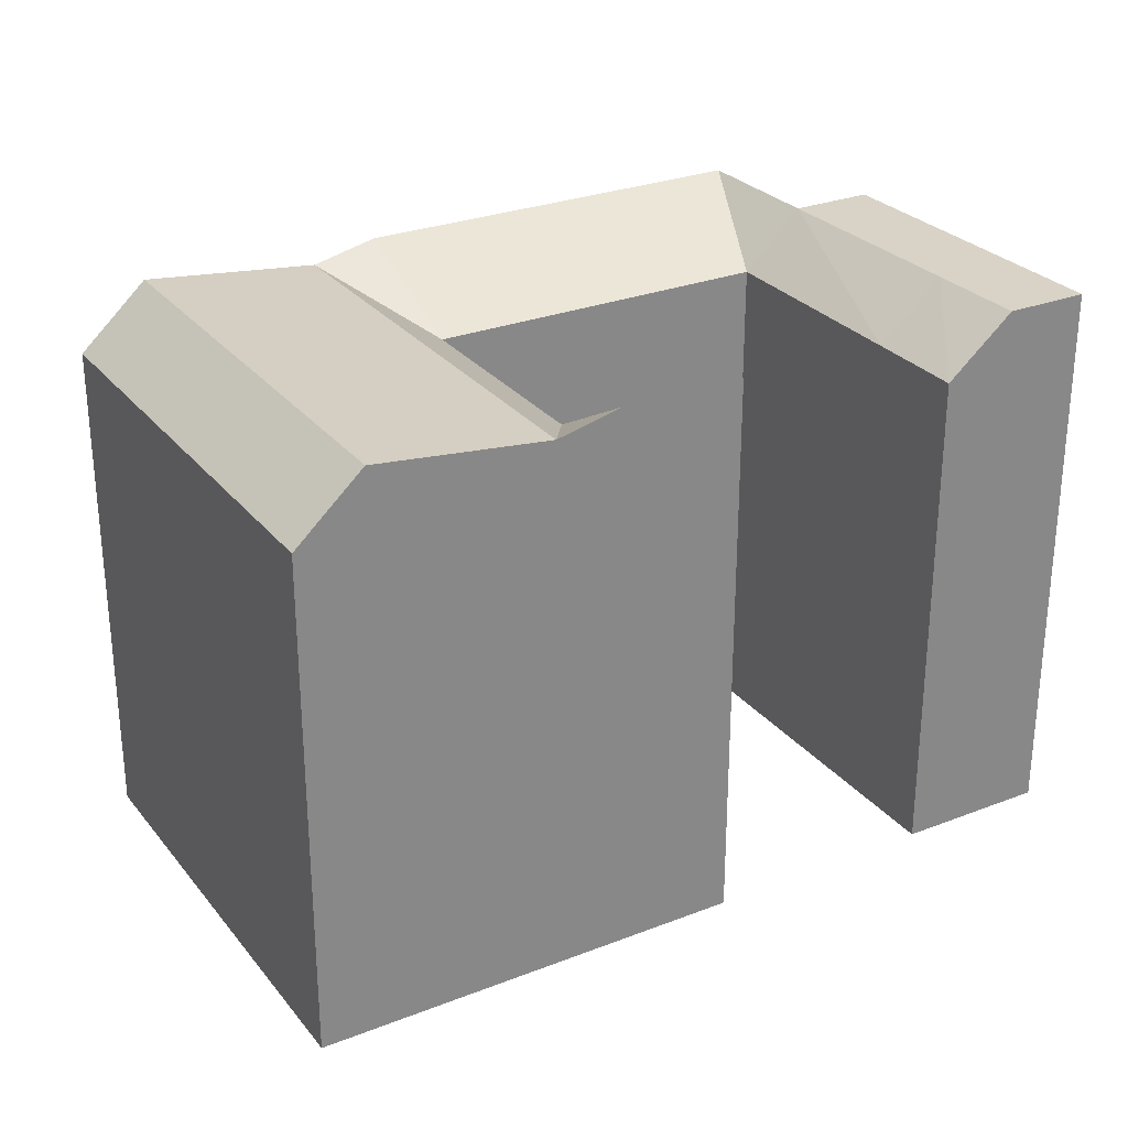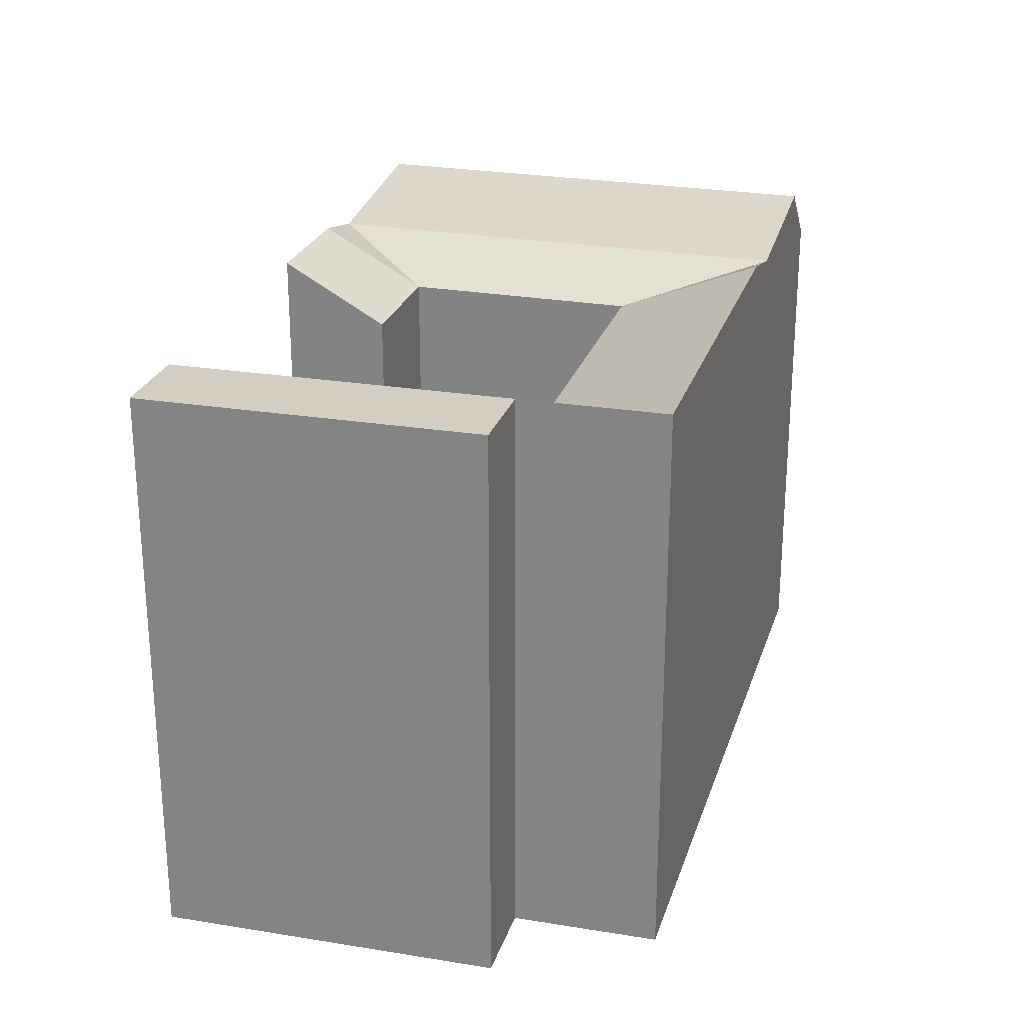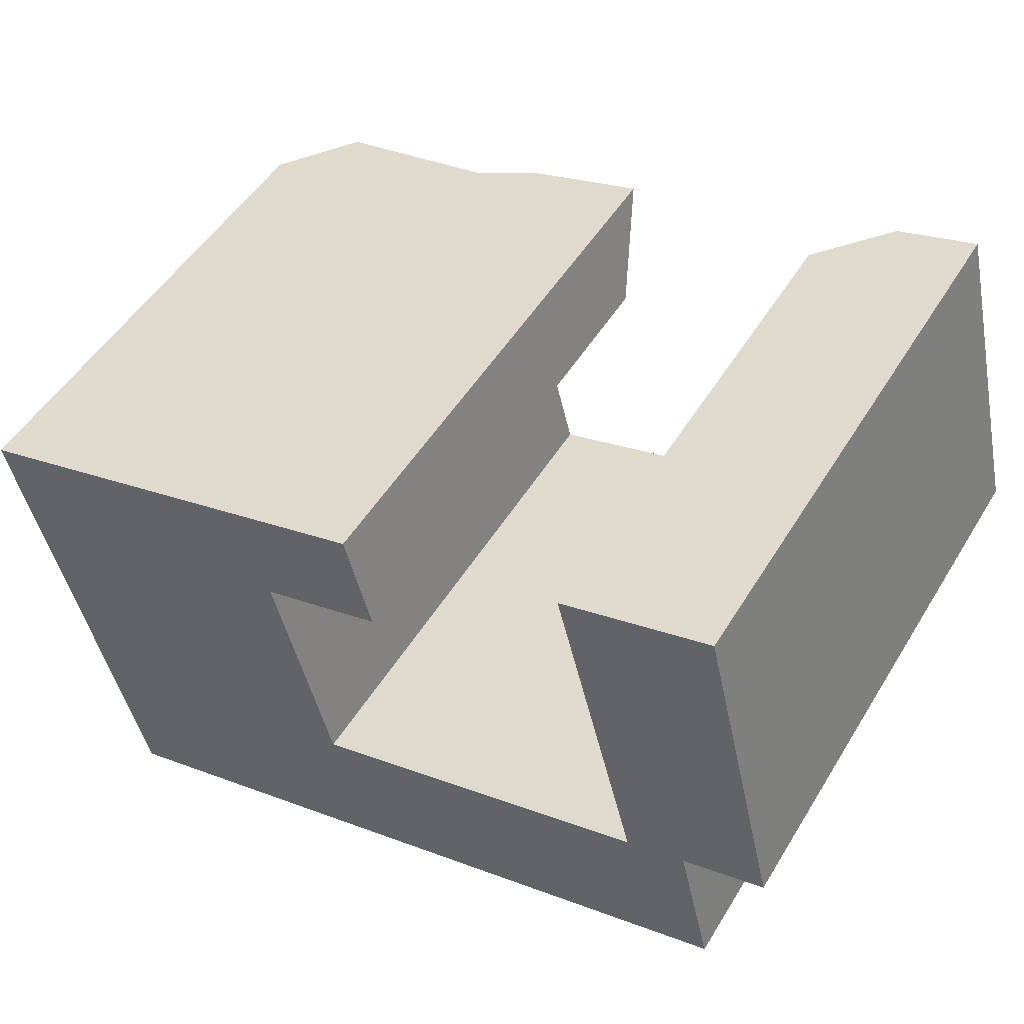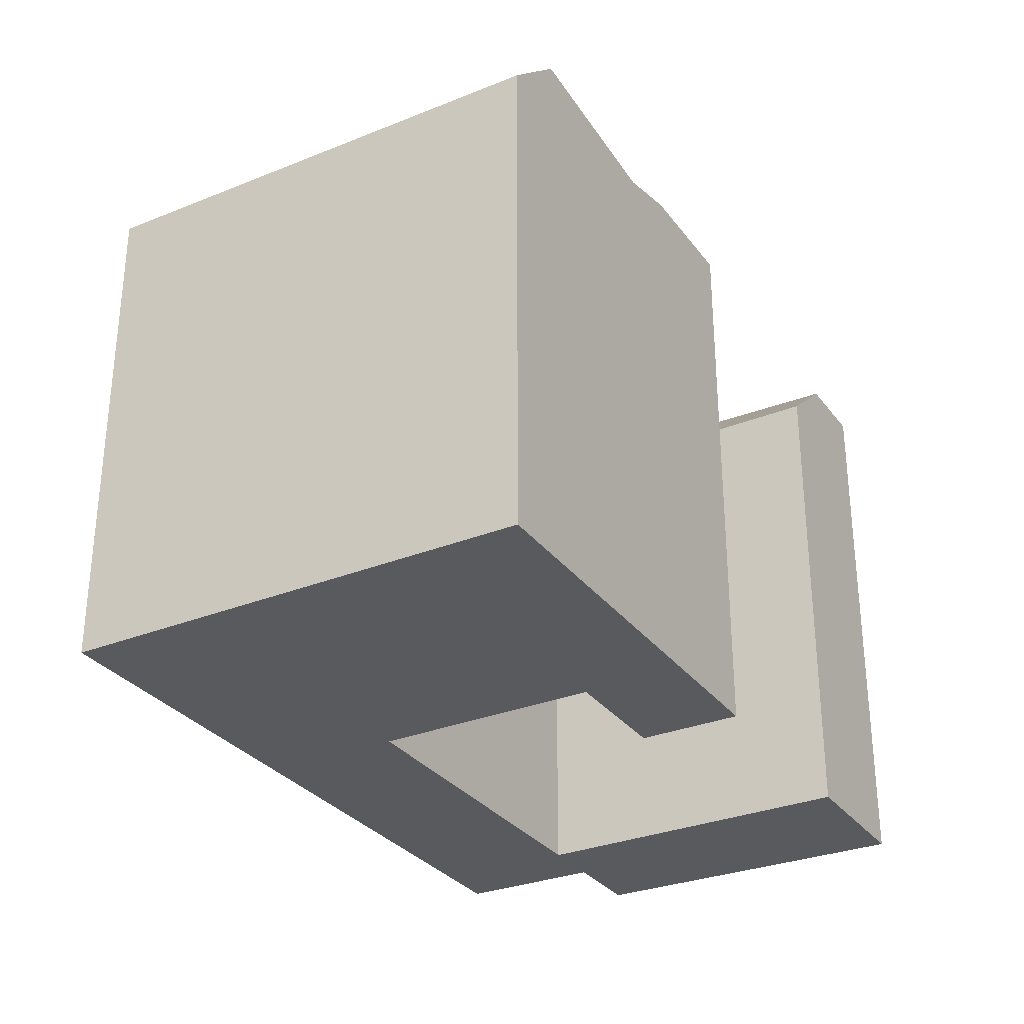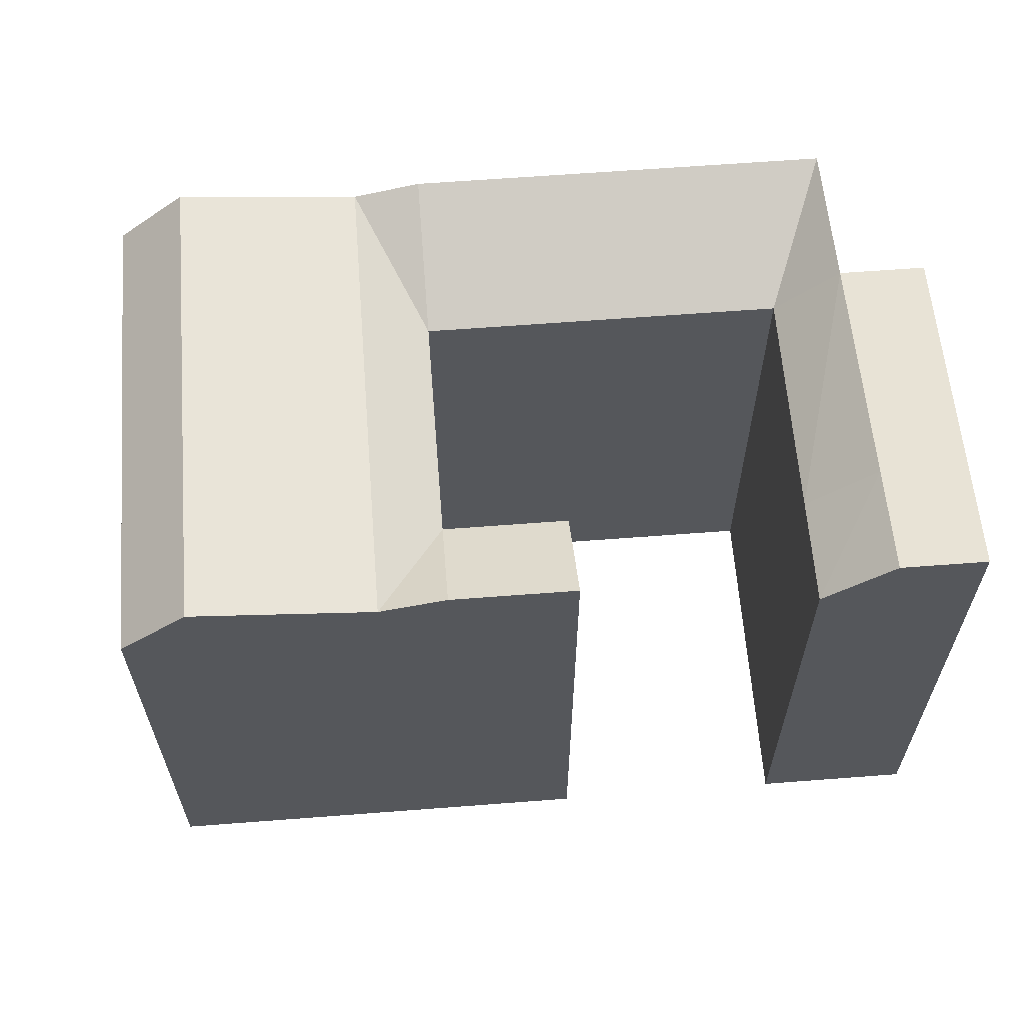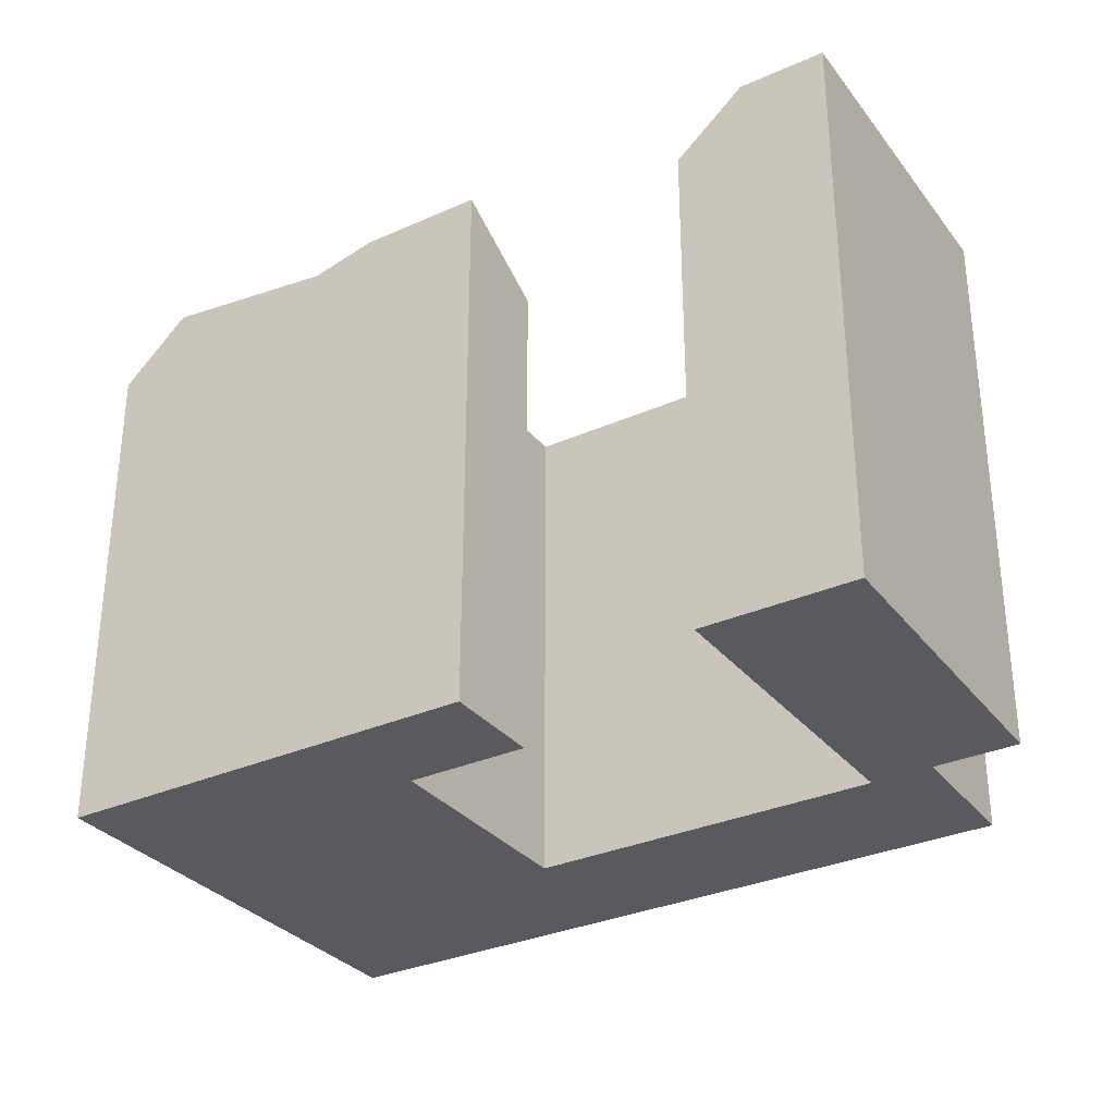
<metadata>
{"format":"obj","ext":"obj","renderer":"f3d","projection":"perspective","resolution":1024,"background":"white","views":[{"elev":28.0,"azim":-45.0,"up":"+Y"},{"elev":25.3,"azim":91.4,"up":"+Y"},{"elev":49.9,"azim":30.3,"up":"+Z"},{"elev":-30.8,"azim":-74.4,"up":"+Y"},{"elev":62.5,"azim":-19.0,"up":"+Y"},{"elev":-31.8,"azim":17.6,"up":"+Y"}]}
</metadata>
<code>
v  8.192 -1.678e-06 -19.59
v  3.682 -1.678e-06 -14.22
v  5.268 -1.678e-06 -20.35
v  15.81 -1.678e-06 -17.62
v  18.65 -1.678e-06 -16.88
v  23.94 -1.678e-06 -15.51
v  33.91 -1.678e-06 -12.93
v  36.4 -1.678e-06 -12.29
v  34.95 -1.678e-06 -6.128
v  17.07 -1.678e-06 -10.76
v  22.36 -1.678e-06 -9.388
v  32.32 -1.678e-06 -6.808
v  29.79 -1.678e-06 2.979
v  38.6 3.173e-16 -5.182
v  35.22 -5.586e-16 9.122
v  28.64 -1.678e-06 7.416
v  31.57 -1.678e-06 8.177
v  1.149 -1.678e-06 -4.438
v  14.53 -1.678e-06 -0.9718
v  0 -1.678e-06 -1.028e-22
v  19.82 -1.678e-06 0.3982
v  18.67 -1.678e-06 4.836
v  2.923 -1.678e-06 0.7571
v  10.55 -1.678e-06 2.731
v  13.38 -1.678e-06 3.466
v  33.91 24.87 -12.94
v  32.32 22.31 -6.809
v  36.4 24.87 -12.29
v  23.94 24.87 -15.52
v  22.36 22.31 -9.389
v  18.65 24.87 -16.88
v  17.07 22.31 -10.76
v  14.23 24.19 -11.49
v  15.81 24.19 -17.62
v  11.69 24.19 -1.708
v  10.55 24.19 2.73
v  14.53 22.31 -0.9725
v  6.606 25.05 -13.47
v  8.192 25.05 -19.59
v  4.073 25.05 -3.681
v  2.924 25.05 0.7563
v  3.683 22.31 -14.22
v  5.269 22.31 -20.35
v  1.149 22.31 -4.438
v  0.0004752 22.31 -0.0007057
v  38.6 24.87 -5.183
v  31.57 24.87 8.176
v  35.23 24.87 9.121
v  32.63 24.87 3.713
v  34.95 24.87 -6.128
v  29.79 22.31 2.978
v  28.64 22.31 7.416
v  19.82 22.31 0.3975
v  13.38 24.87 3.465
v  18.67 24.87 4.835
g defaultobject
f 1 2 3
f 2 1 4
f 2 4 5
f 2 5 6
f 2 6 7
f 2 7 8
f 2 8 9
f 2 9 10
f 10 9 11
f 11 9 12
f 12 9 13
f 13 9 14
f 13 14 15
f 13 15 16
f 16 15 17
f 10 18 2
f 18 10 19
f 18 19 20
f 20 19 21
f 20 21 22
f 20 22 23
f 23 22 24
f 24 22 25
f 26 27 28
f 27 26 29
f 27 29 30
f 30 29 31
f 30 31 32
f 33 32 34
f 32 33 35
f 32 35 36
f 32 36 37
f 38 34 39
f 34 38 40
f 34 40 41
f 34 41 33
f 33 41 35
f 35 41 36
f 42 39 43
f 39 42 44
f 39 44 45
f 39 45 38
f 38 45 40
f 40 45 41
f 46 47 48
f 47 46 49
f 49 46 50
f 28 27 50
f 34 32 31
f 51 50 27
f 50 51 49
f 52 49 51
f 49 52 47
f 53 54 55
f 54 53 37
f 36 54 37
f 14 48 15
f 48 14 46
f 8 50 9
f 50 8 28
f 37 21 19
f 21 37 53
f 21 55 22
f 55 21 53
f 10 37 19
f 37 10 32
f 8 26 28
f 26 8 29
f 29 8 31
f 31 8 34
f 34 8 43
f 43 8 3
f 3 8 7
f 3 7 6
f 3 6 5
f 3 5 4
f 3 4 1
f 43 39 34
f 23 45 20
f 45 23 24
f 45 24 25
f 45 25 22
f 45 22 55
f 45 55 36
f 36 55 54
f 41 45 36
f 27 11 12
f 11 27 10
f 10 27 30
f 10 30 32
f 45 18 20
f 18 45 2
f 2 45 3
f 3 45 44
f 3 44 42
f 3 42 43
f 48 17 15
f 17 48 16
f 16 48 52
f 52 48 47
f 12 51 27
f 51 12 52
f 52 12 16
f 16 12 13
f 50 14 9
f 14 50 46

</code>
